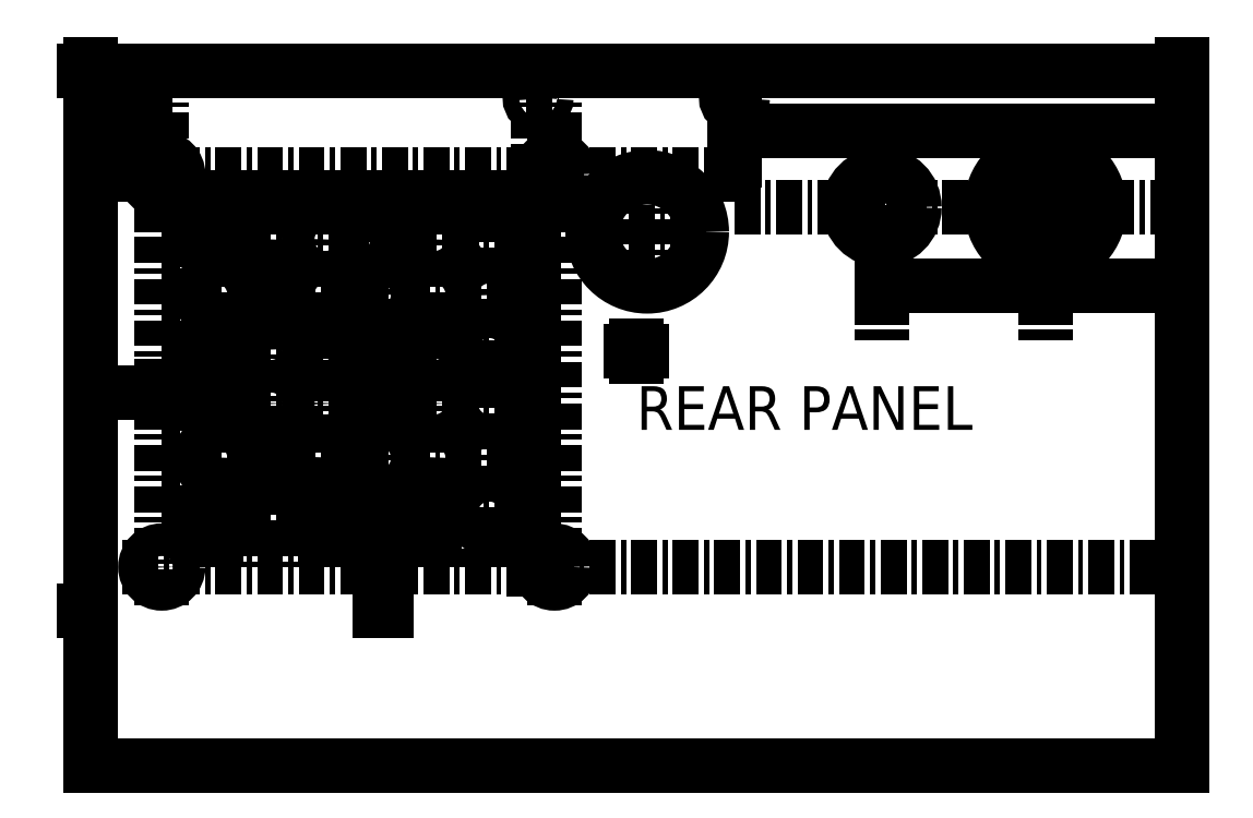
<metadata>
{"format":"dxf","ext":"dxf","renderer":"ezdxf+matplotlib","layout":"modelspace","background":"white","min_lineweight":24,"dpi":150}
</metadata>
<code>
0
SECTION
2
ENTITIES
0
LINE
8
draft
10
-100
20
0
11
100
21
0
0
LINE
8
draft
10
-3.031e-15
20
-49.5
11
3.031e-15
21
49.5
0
LINE
8
draft
10
-100
20
49.5
11
100
21
49.5
0
LINE
8
draft
10
100
20
-49.5
11
100
21
49.5
0
LINE
8
draft
10
-100
20
-49.5
11
-100
21
49.5
0
LINE
8
draft
10
-100
20
24.5
11
100
21
24.5
0
LINE
8
draft
10
-87
20
-49.5
11
-87
21
49.5
0
LINE
8
draft
10
-100
20
-39.5
11
100
21
-39.5
0
LINE
8
draft
10
-15
20
-49.5
11
-15
21
49.5
0
LINE
8
draft
10
100
20
41.5
11
-100
21
41.5
0
LINE
8
draft
10
18
20
-49.5
11
18
21
49.5
0
LINE
8
draft
10
-18
20
-49.5
11
-18
21
49.5
0
LINE
8
draft
10
-100
20
32.5
11
100
21
32.5
0
LINE
8
draft
10
75
20
-49.5
11
75
21
49.5
0
LINE
8
draft
10
45
20
-49.5
11
45
21
49.5
0
MTEXT
8
dimension
10
0
20
0
30
0
40
8
41
66.44
71
    4
72
    1
1
\P\P  REAR PANEL
7
unicode
210
0
220
0
230
1
50
0
73
    2
44
1
0
LINE
8
center
10
-87
20
49.5
11
-87
21
-49.5
0
LINE
8
center
10
-15
20
49.5
11
-15
21
-49.5
0
LINE
8
center
10
-18
20
49.5
11
-18
21
32.5
0
LINE
8
center
10
18
20
49.5
11
18
21
32.5
0
LINE
8
center
10
18
20
24.5
11
100
21
24.5
0
LINE
8
center
10
45
20
32.5
11
45
21
0
0
LINE
8
draft
10
-87
20
44.5
11
45
21
44.5
0
LINE
8
draft
10
-87
20
45.5
11
45
21
45.5
0
LINE
8
draft
10
10.93
20
34.43
11
25.07
21
48.57
0
LINE
8
draft
10
37.93
20
17.43
11
52.07
21
31.57
0
LINE
8
draft
10
18
20
29.5
11
100
21
29.5
0
LINE
8
draft
10
64.39
20
13.89
11
85.61
21
35.11
0
LINE
8
draft
10
18
20
30.5
11
100
21
30.5
0
LINE
8
draft
10
-100
20
33.5
11
100
21
33.5
0
LINE
8
draft
10
-100
20
-31.5
11
100
21
-31.5
0
LINE
8
draft
10
-100
20
-30.5
11
100
21
-30.5
0
LINE
8
draft
10
31
20
49.5
11
31
21
32.5
0
LINE
8
draft
10
60
20
-49.5
11
60
21
49.5
0
LINE
8
draft
10
93
20
-49.5
11
93
21
49.5
0
LINE
8
draft
10
-69
20
49.5
11
-69
21
-49.5
0
LINE
8
shape
10
-100
20
49.5
11
100
21
49.5
0
DIMENSION
8
dimension
2
*D1
10
-87
20
-9.488
30
0
11
-93.5
21
-7.613
31
0
70
   32
71
    5
3
Standard
53
0
210
0
220
0
230
1
13
-100
23
-10.18
33
0
14
-87
24
-10.53
34
0
0
DIMENSION
8
dimension
2
*D2
10
100
20
49.5
30
0
11
1.148e-16
21
51.37
31
0
70
   32
71
    5
3
Standard
53
0
210
0
220
0
230
1
13
-100
23
49.5
33
0
14
100
24
49.5
34
0
0
DIMENSION
8
dimension
2
*D3
10
-100
20
-49.5
30
0
11
-101.9
21
1.444e-14
31
0
70
   32
71
    5
3
Standard
53
0
210
0
220
0
230
1
13
-100
23
49.5
33
0
14
-100
24
-49.5
34
0
50
90
0
DIMENSION
8
dimension
2
*D4
10
100
20
38.5
30
0
11
59
21
40.38
31
0
70
   32
71
    5
3
Standard
53
0
210
0
220
0
230
1
13
18
23
32.5
33
0
14
100
24
40
34
0
0
LINE
8
draft
10
91.07
20
-145.6
11
-121.1
21
66.57
0
LINE
8
draft
10
-193.1
20
-145.6
11
19.07
21
66.57
0
LINE
8
intake
10
-100
20
-29.5
11
100
21
-29.5
0
LINE
8
intake
10
-100
20
-19.5
11
100
21
-19.5
0
LINE
8
intake
10
-100
20
-9.5
11
100
21
-9.5
0
LINE
8
intake
10
-100
20
0.5
11
100
21
0.5
0
LINE
8
intake
10
-87
20
12.56
11
-15
21
12.56
0
LINE
8
intake
10
-87
20
22.56
11
-15
21
22.56
0
LINE
8
intake
10
-77
20
49.5
11
-77
21
-49.5
0
LINE
8
intake
10
-67
20
49.5
11
-67
21
-49.5
0
LINE
8
intake
10
-57
20
49.5
11
-57
21
-49.5
0
LINE
8
intake
10
-47
20
49.5
11
-47
21
-49.5
0
LINE
8
intake
10
-37
20
49.5
11
-37
21
-49.5
0
LINE
8
intake
10
-27
20
49.5
11
-27
21
-49.5
0
CIRCLE
8
shape
10
45
20
24.5
40
6
0
CIRCLE
8
shape
10
-18
20
44.5
40
1.5
0
LINE
8
center
10
-20.2
20
44.5
11
-14.2
21
44.5
0
CIRCLE
8
shape
10
18
20
44.5
40
1.5
0
LINE
8
draft
10
2
20
-49.5
11
2
21
49.5
0
LINE
8
draft
10
-11
20
20
11
11
21
20
0
CIRCLE
8
shape
10
2
20
20
40
10
0
LINE
8
center
10
-9
20
20
11
13
21
20
0
LINE
8
draft
10
-100
20
-41.5
11
100
21
-41.5
0
CIRCLE
8
shape
10
-87
20
-41.5
40
3
0
CIRCLE
8
shape
10
-15
20
-41.5
40
3
0
CIRCLE
8
shape
10
-87
20
30.5
40
3
0
CIRCLE
8
shape
10
-15
20
30.5
40
3
0
LINE
8
center
10
-100
20
-41.5
11
100
21
-41.5
0
LINE
8
draft
10
-97.61
20
-52.11
11
-76.39
21
-30.89
0
LINE
8
center
10
-100
20
30.5
11
18
21
30.5
0
CIRCLE
8
shape
10
-77
20
-1.5
40
3
0
CIRCLE
8
shape
10
-67
20
-1.5
40
3
0
CIRCLE
8
shape
10
-57
20
-1.5
40
3
0
CIRCLE
8
shape
10
-47
20
-1.5
40
3
0
CIRCLE
8
shape
10
-37
20
-1.5
40
3
0
CIRCLE
8
shape
10
-27
20
-1.5
40
3
0
CIRCLE
8
shape
10
-27
20
-11.5
40
3
0
CIRCLE
8
shape
10
-37
20
-11.5
40
3
0
CIRCLE
8
shape
10
-47
20
-11.5
40
3
0
CIRCLE
8
shape
10
-57
20
-11.5
40
3
0
CIRCLE
8
shape
10
-67
20
-11.5
40
3
0
CIRCLE
8
shape
10
-77
20
-11.5
40
3
0
CIRCLE
8
shape
10
-77
20
-21.5
40
3
0
CIRCLE
8
shape
10
-67
20
-21.5
40
3
0
CIRCLE
8
shape
10
-57
20
-21.5
40
3
0
CIRCLE
8
shape
10
-47
20
-21.5
40
3
0
CIRCLE
8
shape
10
-37
20
-21.5
40
3
0
CIRCLE
8
shape
10
-27
20
-21.5
40
3
0
CIRCLE
8
shape
10
-27
20
-31.5
40
3
0
CIRCLE
8
shape
10
-37
20
-31.5
40
3
0
CIRCLE
8
shape
10
-47
20
-31.5
40
3
0
CIRCLE
8
shape
10
-57
20
-31.5
40
3
0
CIRCLE
8
shape
10
-67
20
-31.5
40
3
0
CIRCLE
8
shape
10
-77
20
-31.5
40
3
0
DIMENSION
8
dimension
2
*D5
10
-18.75
20
-42
30
0
11
-20.62
21
-6
31
0
70
   32
71
    5
3
Standard
53
0
210
0
220
0
230
1
13
-19
23
30
33
0
14
-18.75
24
-42
34
0
50
90
0
LINE
8
center
10
-87
20
-1.5
11
-15
21
-1.5
0
LINE
8
center
10
-87
20
-11.5
11
-15
21
-11.5
0
LINE
8
center
10
-15
20
-21.5
11
-87
21
-21.5
0
LINE
8
center
10
-87
20
-31.5
11
-15
21
-31.5
0
LINE
8
center
10
-77
20
-41.5
11
-77
21
23.56
0
LINE
8
center
10
-77
20
23.56
11
-77
21
26.12
0
LINE
8
center
10
-67
20
26.12
11
-67
21
-41.5
0
LINE
8
center
10
-57
20
-41.5
11
-57
21
30.5
0
LINE
8
center
10
-47
20
30.5
11
-47
21
-41.5
0
LINE
8
center
10
-37
20
-41.5
11
-37
21
30.5
0
LINE
8
center
10
-27
20
30.5
11
-27
21
-41.5
0
POINT
8
dimension
10
0
20
-2
0
POINT
8
dimension
10
0
20
-2
0
LINE
8
center
10
2
20
30
11
2
21
6
0
LINE
8
draft
10
-87
20
8.5
11
-15
21
8.5
0
CIRCLE
8
shape
10
-77
20
18.5
40
3
0
CIRCLE
8
shape
10
-67
20
18.5
40
3
0
CIRCLE
8
shape
10
-57
20
18.5
40
3
0
CIRCLE
8
shape
10
-47
20
18.5
40
3
0
CIRCLE
8
shape
10
-37
20
18.5
40
3
0
CIRCLE
8
shape
10
-27
20
18.5
40
3
0
CIRCLE
8
shape
10
-27
20
8.5
40
3
0
CIRCLE
8
shape
10
-37
20
8.5
40
3
0
CIRCLE
8
shape
10
-47
20
8.5
40
3
0
CIRCLE
8
shape
10
-57
20
8.5
40
3
0
CIRCLE
8
shape
10
-67
20
8.5
40
3
0
CIRCLE
8
shape
10
-77
20
8.5
40
3
0
LINE
8
center
10
-87
20
18.5
11
-15
21
18.5
0
LINE
8
center
10
-15
20
8.5
11
-87
21
8.5
0
DIMENSION
8
dimension
2
*D6
10
-90
20
30.5
30
0
11
-91.87
21
40
31
0
70
   32
71
    5
3
Standard
53
0
210
0
220
0
230
1
13
-87
23
49.5
33
0
14
-90
24
30.5
34
0
50
90
0
DIMENSION
8
dimension
2
*D7
10
-47
20
-49.5
30
0
11
-48.88
21
-45.5
31
0
70
   33
71
    5
3
Standard
53
0
210
0
220
0
230
1
13
-47
23
-41.5
33
0
14
-47
24
-49.5
34
0
0
DIMENSION
8
dimension
2
*D8
10
-15
20
26.31
30
0
11
-51
21
28.19
31
0
70
   32
71
    5
3
Standard
53
0
210
0
220
0
230
1
13
-87
23
32
33
0
14
-15
24
32.85
34
0
0
LINE
8
center
10
16.2
20
44.5
11
19.9
21
44.5
0
LINE
8
draft
10
75
20
34
11
74.5
21
34
0
LINE
8
draft
10
75.01
20
35
11
74.5
21
35
0
LINE
8
draft
10
76
20
-49.5
11
76
21
49.5
0
LINE
8
shape
10
74
20
35
11
76
21
34.99
0
LINE
8
draft
10
74.99
20
15
11
74.07
21
15
0
LINE
8
draft
10
74.98
20
14
11
74.07
21
14
0
CIRCLE
8
draft
10
75
20
24.5
40
10
0
LINE
8
shape
10
76
20
34.99
11
76
21
34.45
0
LINE
8
shape
10
74
20
34.45
11
74
21
35
0
LINE
8
shape
10
76
20
14
11
76
21
14.55
0
ARC
8
shape
10
75.05
20
24.5
40
10.01
50
96.04
51
264
0
ARC
8
shape
10
74.95
20
24.5
40
10.01
50
276
51
83.96
0
LINE
8
draft
10
74
20
-49.5
11
74
21
49.5
0
LINE
8
center
10
75
20
32.5
11
75
21
0
0
DIMENSION
8
dimension
2
*D9
10
100
20
10.2
30
0
11
87.5
21
12.08
31
0
70
   32
71
    5
3
Standard
53
0
210
0
220
0
230
1
13
75
23
24.5
33
0
14
100
24
24.5
34
0
0
DIMENSION
8
dimension
2
*D10
10
45
20
10.2
30
0
11
60
21
12.08
31
0
70
   32
71
    5
3
Standard
53
0
210
0
220
0
230
1
13
75
23
18.5
33
0
14
45
24
11.46
34
0
0
LINE
8
shape
10
74
20
14.55
11
74
21
14
0
LINE
8
shape
10
74
20
14
11
76
21
14
0
LINE
8
draft
10
-100
20
-78
11
100
21
-78
0
LINE
8
shape
10
-100
20
49.5
11
-100
21
-78
0
LINE
8
shape
10
100
20
-78
11
100
21
49.5
0
LINE
8
shape
10
-100
20
-78
11
100
21
-78
0
ENDSEC
0
EOF

</code>
